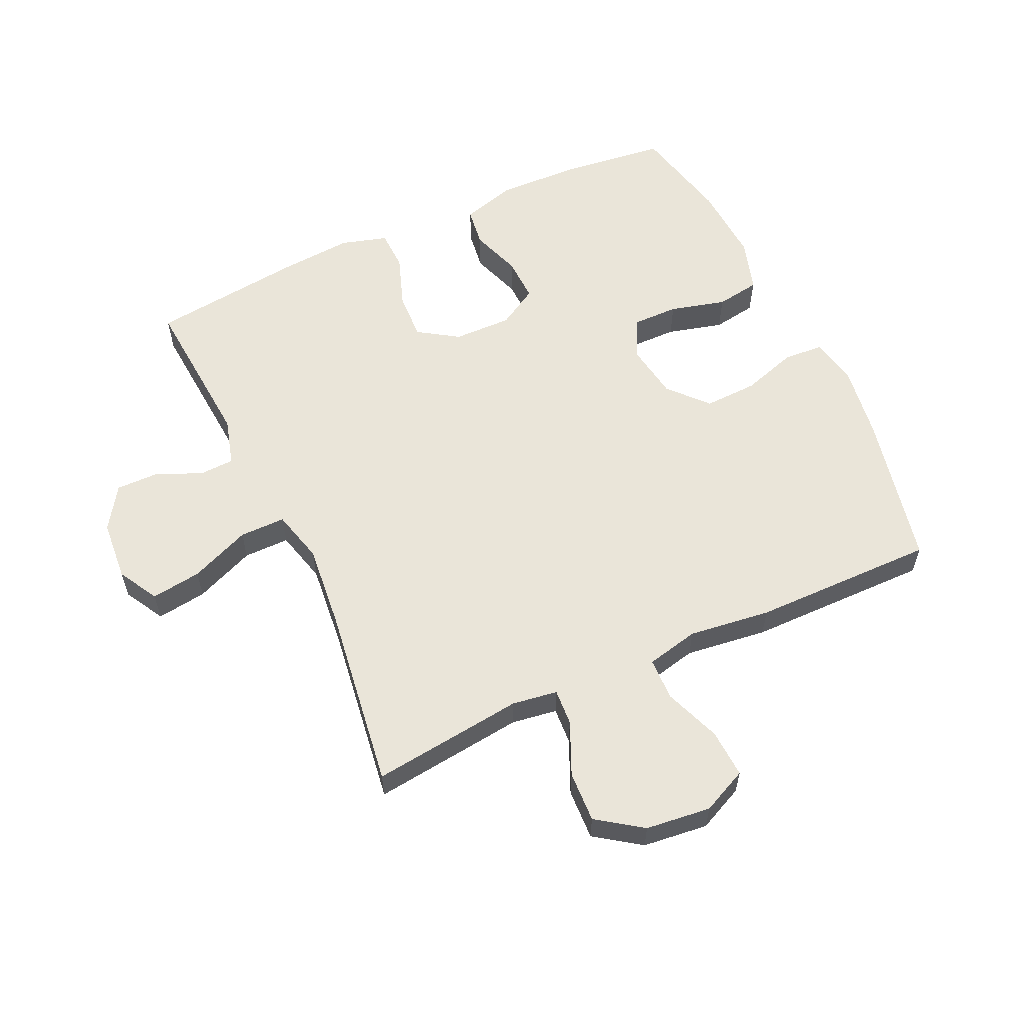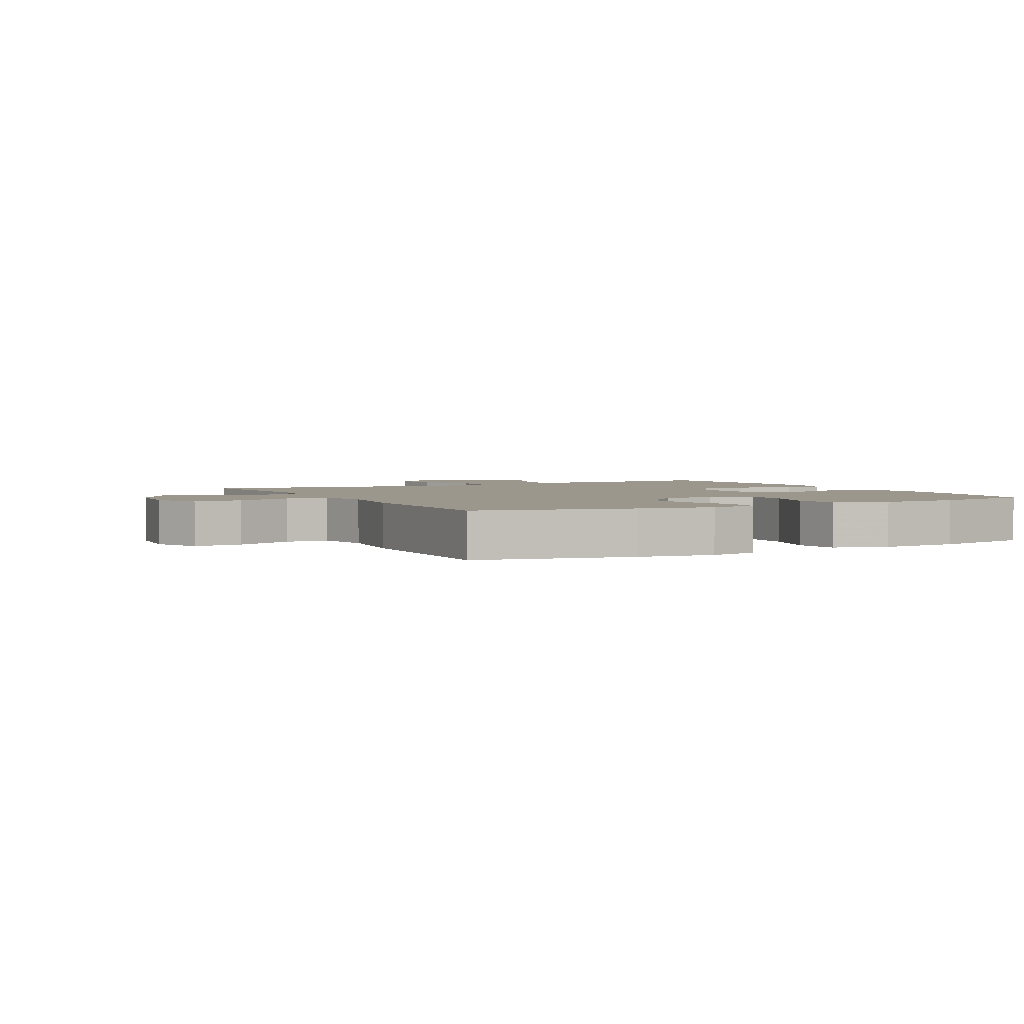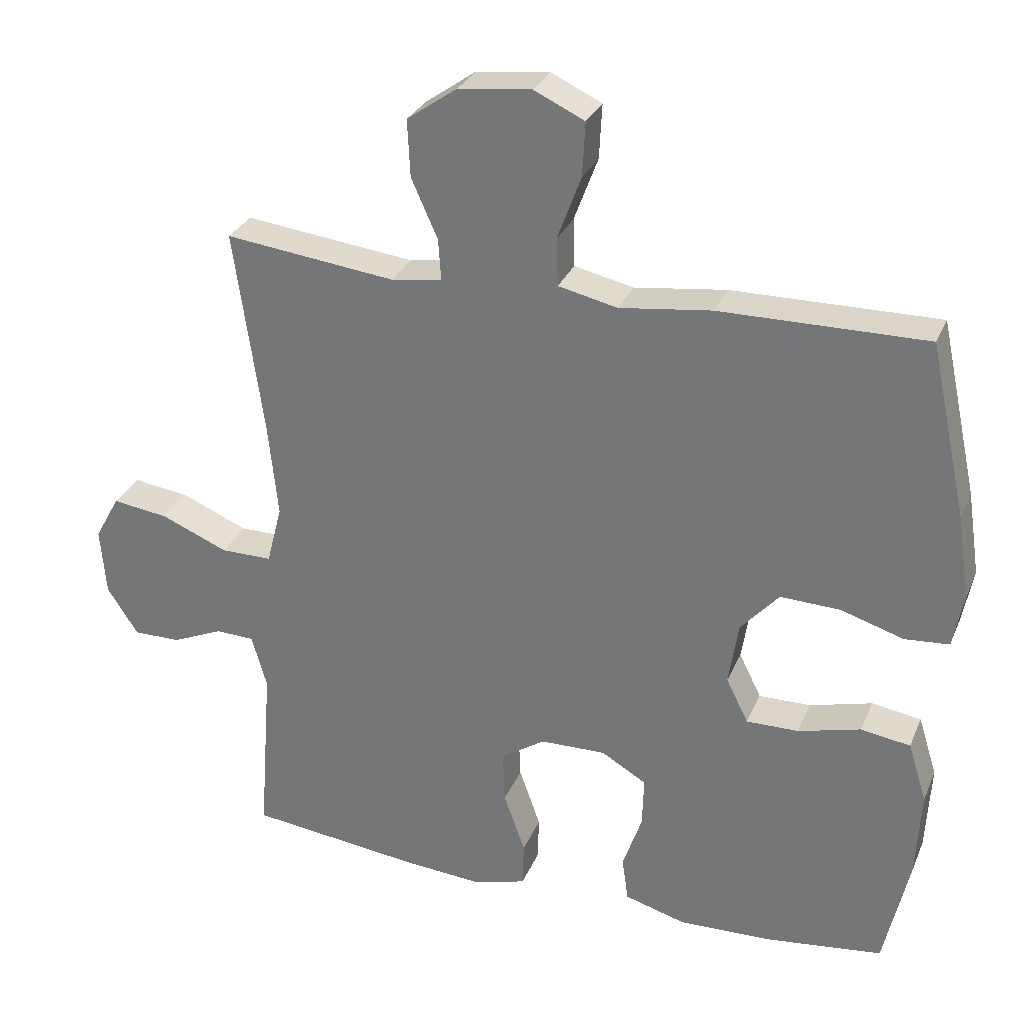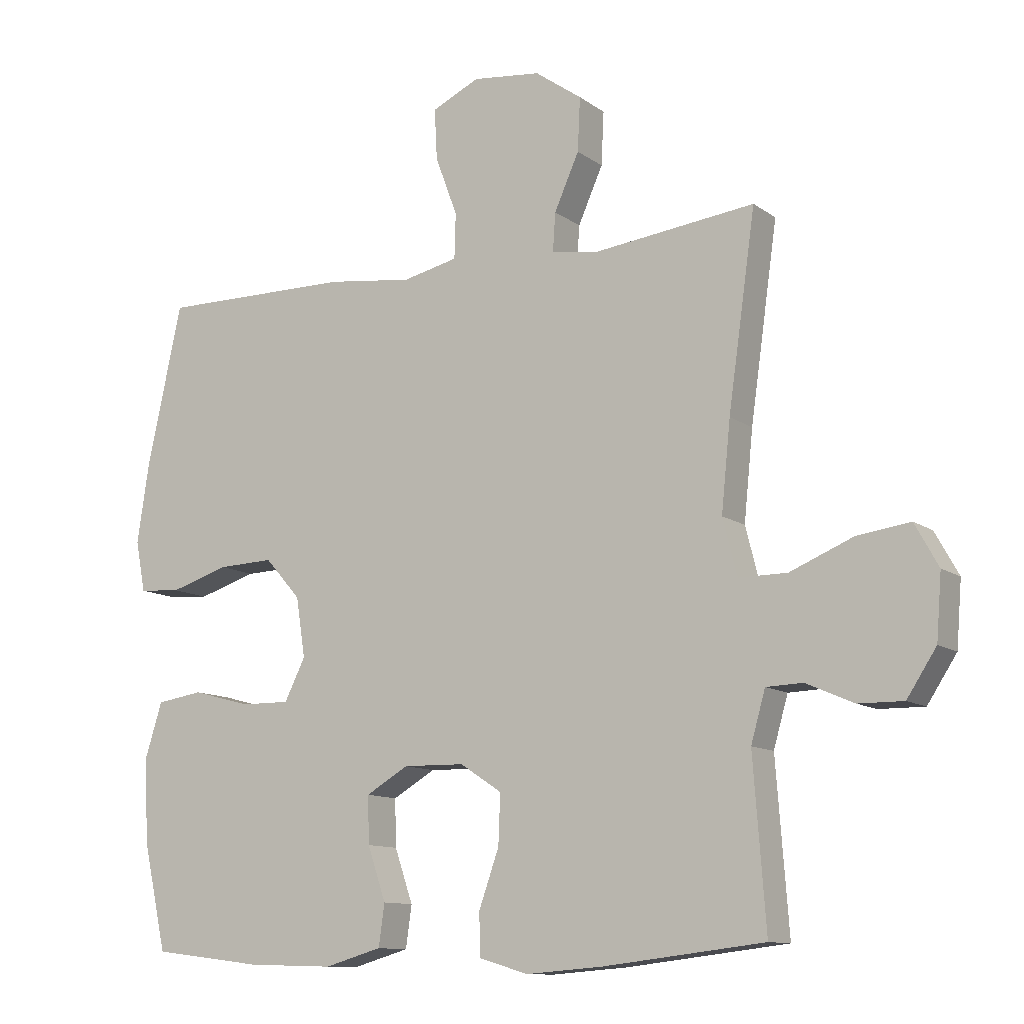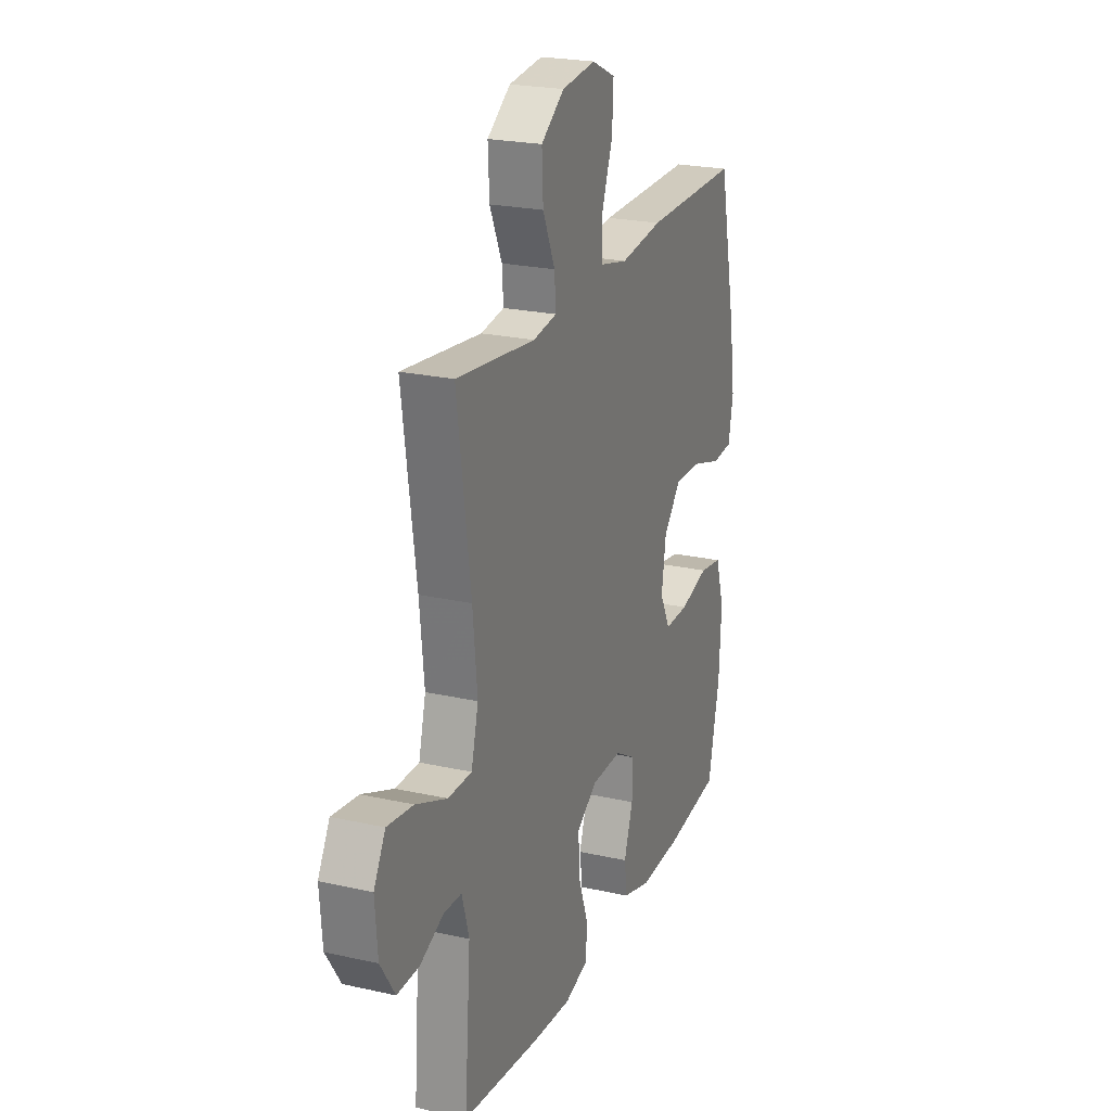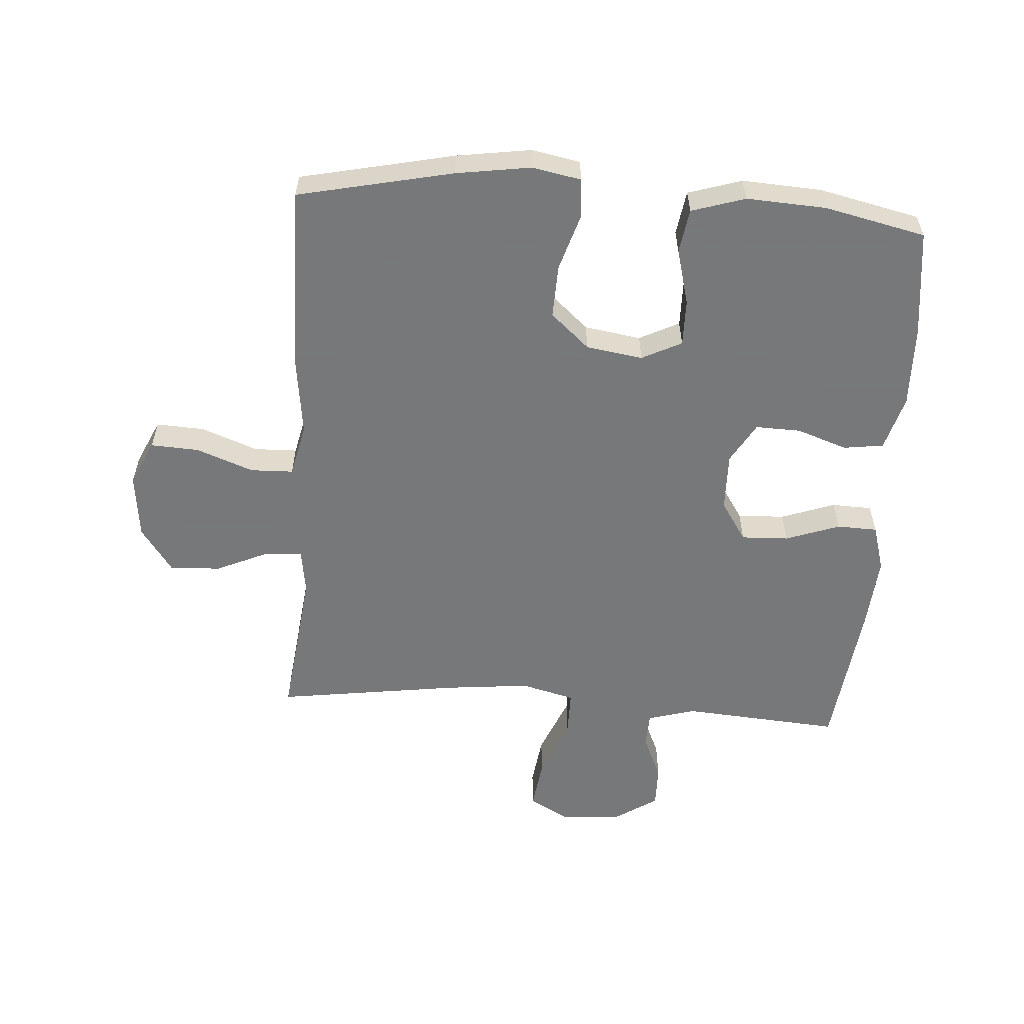
<metadata>
{"format":"obj","ext":"obj","renderer":"f3d","projection":"perspective","resolution":1024,"background":"white","views":[{"elev":58.3,"azim":-25.0,"up":"+Y"},{"elev":2.7,"azim":62.2,"up":"+Y"},{"elev":29.5,"azim":20.0,"up":"+Z"},{"elev":-11.3,"azim":-148.8,"up":"+Z"},{"elev":22.8,"azim":-68.9,"up":"+Z"},{"elev":-57.3,"azim":86.0,"up":"+Y"}]}
</metadata>
<code>
v -0.5 0.07 -0.5
v -0.481 0.07 -0.245
v -0.503 0.07 -0.168
v -0.559 0.07 -0.166
v -0.632 0.07 -0.198
v -0.701 0.07 -0.199
v -0.746 0.07 -0.13
v -0.754 0.07 -0.032
v -0.718 0.07 0.033
v -0.637 0.07 0.022
v -0.54 0.07 -0.018
v -0.466 0.07 -0.018
v -0.444 0.07 0.068
v -0.458 0.07 0.204
v -0.5 0.07 0.5
v -0.254 0.07 0.471
v -0.181 0.07 0.482
v -0.185 0.07 0.541
v -0.223 0.07 0.626
v -0.227 0.07 0.708
v -0.155 0.07 0.759
v -0.05 0.07 0.771
v 0.023 0.07 0.737
v 0.019 0.07 0.659
v -0.015 0.07 0.568
v -0.013 0.07 0.499
v 0.072 0.07 0.48
v 0.204 0.07 0.497
v 0.5 0.07 0.5
v 0.554 0.07 0.251
v 0.572 0.07 0.131
v 0.557 0.07 0.053
v 0.493 0.07 0.048
v 0.403 0.07 0.076
v 0.317 0.07 0.079
v 0.262 0.07 0.017
v 0.248 0.07 -0.074
v 0.28 0.07 -0.138
v 0.355 0.07 -0.137
v 0.445 0.07 -0.113
v 0.516 0.07 -0.124
v 0.543 0.07 -0.21
v 0.536 0.07 -0.338
v 0.5 0.07 -0.5
v 0.329 0.07 -0.521
v 0.197 0.07 -0.525
v 0.109 0.07 -0.5
v 0.1 0.07 -0.436
v 0.128 0.07 -0.354
v 0.13 0.07 -0.282
v 0.065 0.07 -0.244
v -0.029 0.07 -0.246
v -0.093 0.07 -0.288
v -0.09 0.07 -0.364
v -0.059 0.07 -0.451
v -0.061 0.07 -0.516
v -0.136 0.07 -0.538
v -0.254 0.07 -0.529
v -0.5 0 -0.5
v -0.481 0 -0.245
v -0.503 0 -0.168
v -0.559 0 -0.166
v -0.632 0 -0.198
v -0.701 0 -0.199
v -0.746 0 -0.13
v -0.754 0 -0.032
v -0.718 0 0.033
v -0.637 0 0.022
v -0.54 0 -0.018
v -0.466 0 -0.018
v -0.444 0 0.068
v -0.458 0 0.204
v -0.5 0 0.5
v -0.254 0 0.471
v -0.181 0 0.482
v -0.185 0 0.541
v -0.223 0 0.626
v -0.227 0 0.708
v -0.155 0 0.759
v -0.05 0 0.771
v 0.023 0 0.737
v 0.019 0 0.659
v -0.015 0 0.568
v -0.013 0 0.499
v 0.072 0 0.48
v 0.204 0 0.497
v 0.5 0 0.5
v 0.554 0 0.251
v 0.572 0 0.131
v 0.557 0 0.053
v 0.493 0 0.048
v 0.403 0 0.076
v 0.317 0 0.079
v 0.262 0 0.017
v 0.248 0 -0.074
v 0.28 0 -0.138
v 0.355 0 -0.137
v 0.445 0 -0.113
v 0.516 0 -0.124
v 0.543 0 -0.21
v 0.536 0 -0.338
v 0.5 0 -0.5
v 0.329 0 -0.521
v 0.197 0 -0.525
v 0.109 0 -0.5
v 0.1 0 -0.436
v 0.128 0 -0.354
v 0.13 0 -0.282
v 0.065 0 -0.244
v -0.029 0 -0.246
v -0.093 0 -0.288
v -0.09 0 -0.364
v -0.059 0 -0.451
v -0.061 0 -0.516
v -0.136 0 -0.538
v -0.254 0 -0.529
f 57 58 1 2
f 54 55 56 57
f 53 54 57 2
f 52 53 2 3
f 51 52 3
f 46 47 48 49
f 46 49 50
f 45 46 50
f 44 45 50
f 43 44 50
f 42 43 50 51
f 39 40 41 42
f 38 39 42 51
f 31 32 33 34
f 31 34 35
f 30 31 35
f 27 28 29 30
f 26 27 30 35
f 22 23 24 25
f 22 25 26
f 21 22 26
f 18 19 20 21
f 17 18 21 26
f 16 17 26 35
f 14 15 16 35
f 8 9 10 11
f 8 11 12
f 7 8 12
f 4 5 6 7
f 3 4 7 12
f 37 38 51 3
f 13 14 35 36
f 13 36 37
f 3 12 13 37
f 60 59 116 115
f 115 114 113 112
f 60 115 112 111
f 61 60 111 110
f 61 110 109
f 107 106 105 104
f 108 107 104
f 108 104 103
f 108 103 102
f 108 102 101
f 109 108 101 100
f 100 99 98 97
f 109 100 97 96
f 92 91 90 89
f 93 92 89
f 93 89 88
f 88 87 86 85
f 93 88 85 84
f 83 82 81 80
f 84 83 80
f 84 80 79
f 79 78 77 76
f 84 79 76 75
f 93 84 75 74
f 93 74 73 72
f 69 68 67 66
f 70 69 66
f 70 66 65
f 65 64 63 62
f 70 65 62 61
f 61 109 96 95
f 94 93 72 71
f 95 94 71
f 95 71 70 61
f 1 59 60 2
f 2 60 61 3
f 3 61 62 4
f 4 62 63 5
f 5 63 64 6
f 6 64 65 7
f 7 65 66 8
f 8 66 67 9
f 9 67 68 10
f 10 68 69 11
f 11 69 70 12
f 12 70 71 13
f 13 71 72 14
f 14 72 73 15
f 15 73 74 16
f 16 74 75 17
f 17 75 76 18
f 18 76 77 19
f 19 77 78 20
f 20 78 79 21
f 21 79 80 22
f 22 80 81 23
f 23 81 82 24
f 24 82 83 25
f 25 83 84 26
f 26 84 85 27
f 27 85 86 28
f 28 86 87 29
f 29 87 88 30
f 30 88 89 31
f 31 89 90 32
f 32 90 91 33
f 33 91 92 34
f 34 92 93 35
f 35 93 94 36
f 36 94 95 37
f 37 95 96 38
f 38 96 97 39
f 39 97 98 40
f 40 98 99 41
f 41 99 100 42
f 42 100 101 43
f 43 101 102 44
f 44 102 103 45
f 45 103 104 46
f 46 104 105 47
f 47 105 106 48
f 48 106 107 49
f 49 107 108 50
f 50 108 109 51
f 51 109 110 52
f 52 110 111 53
f 53 111 112 54
f 54 112 113 55
f 55 113 114 56
f 56 114 115 57
f 57 115 116 58
f 58 116 59 1

</code>
